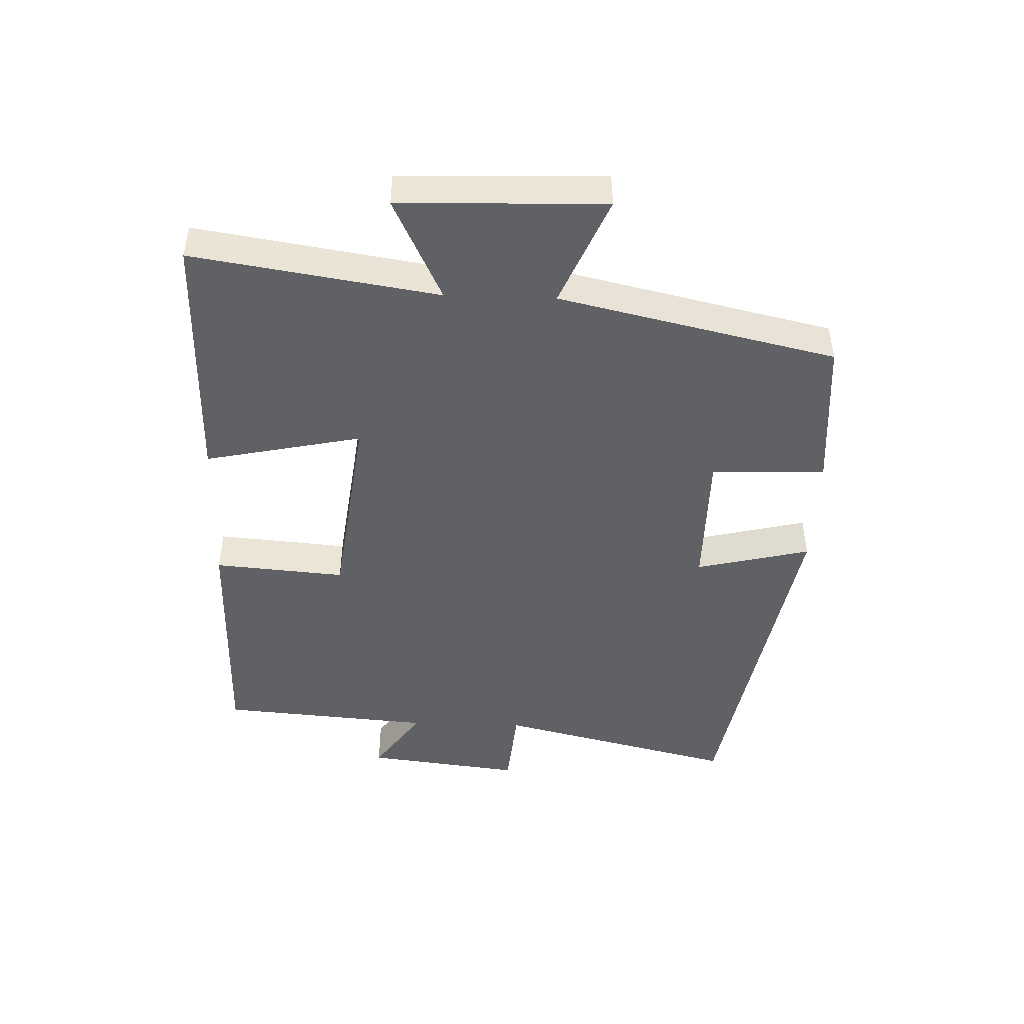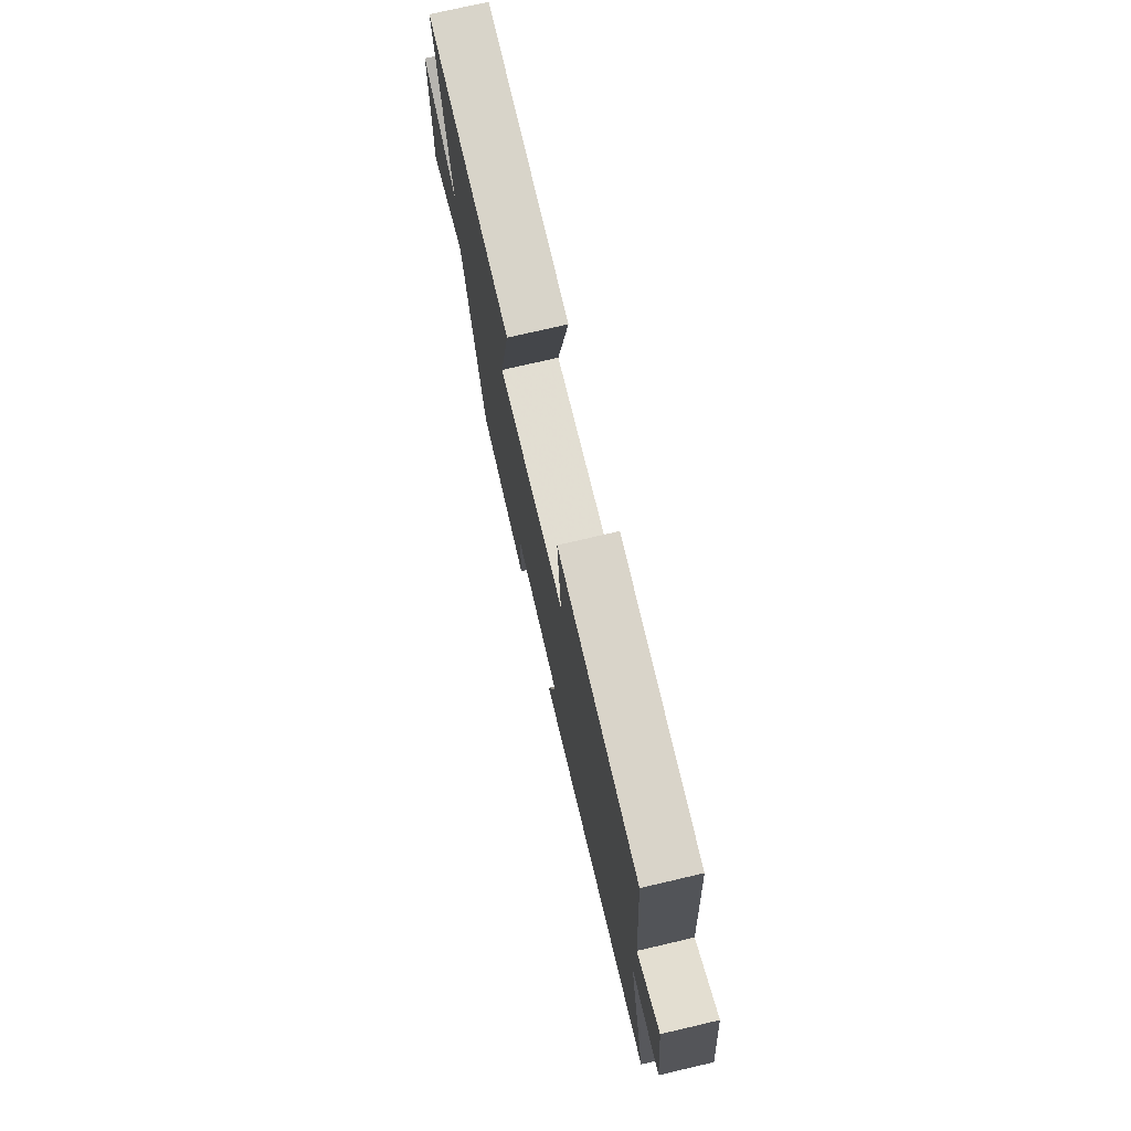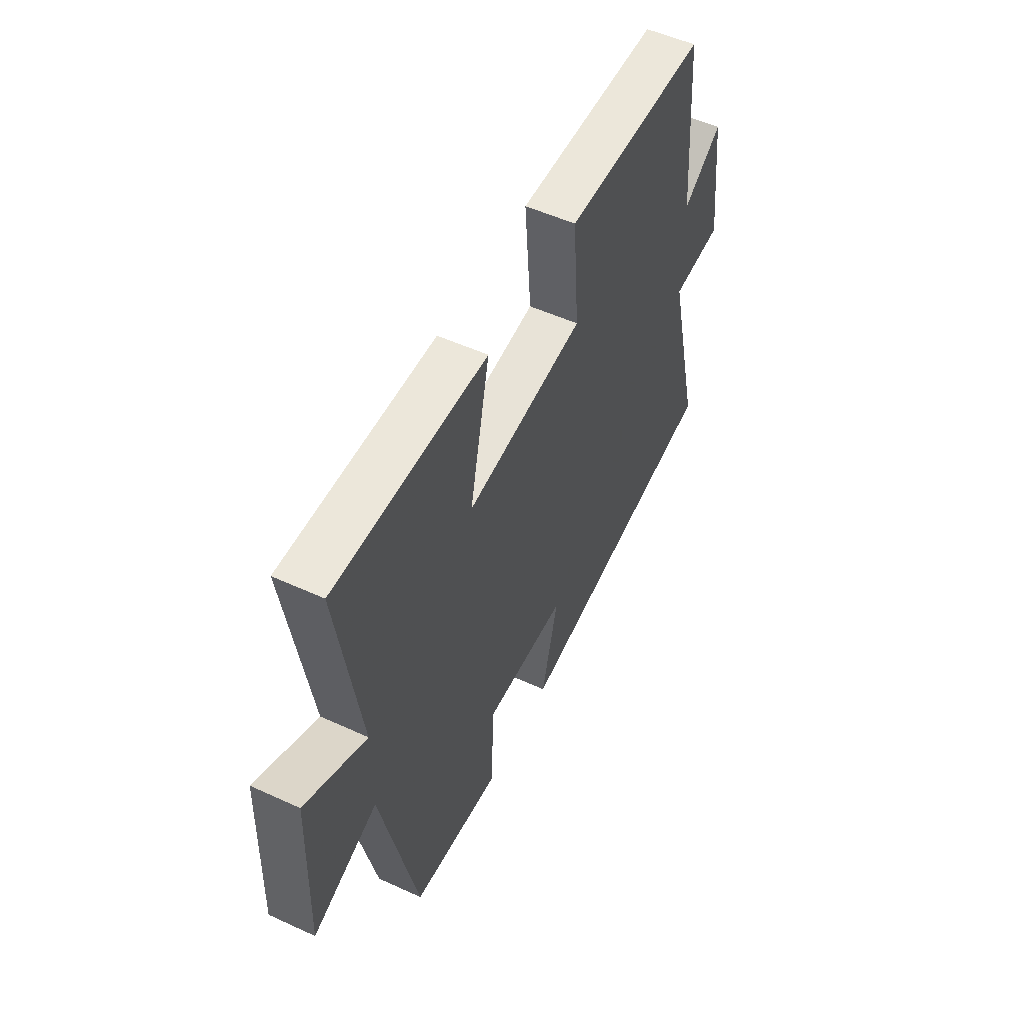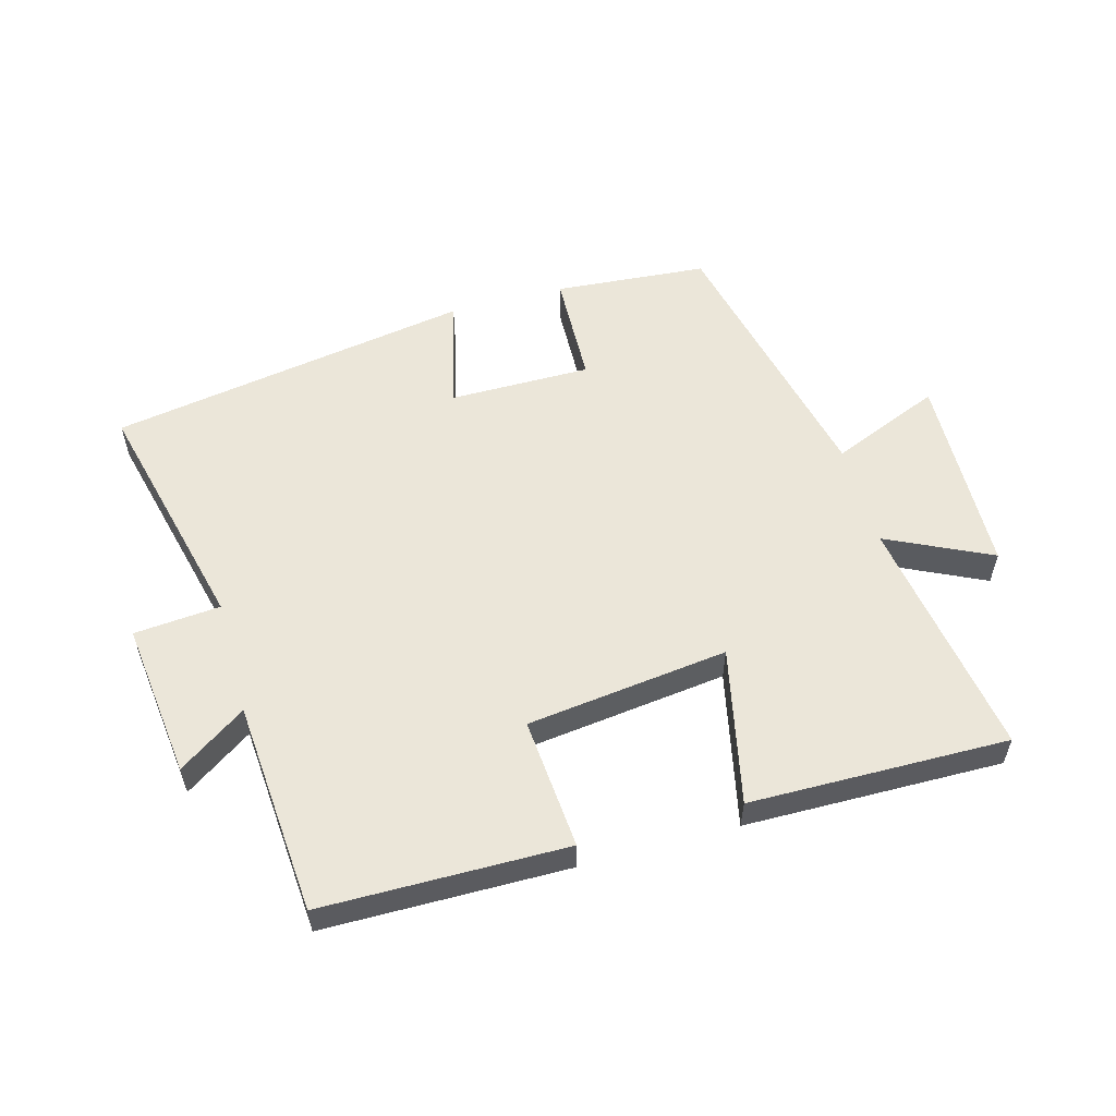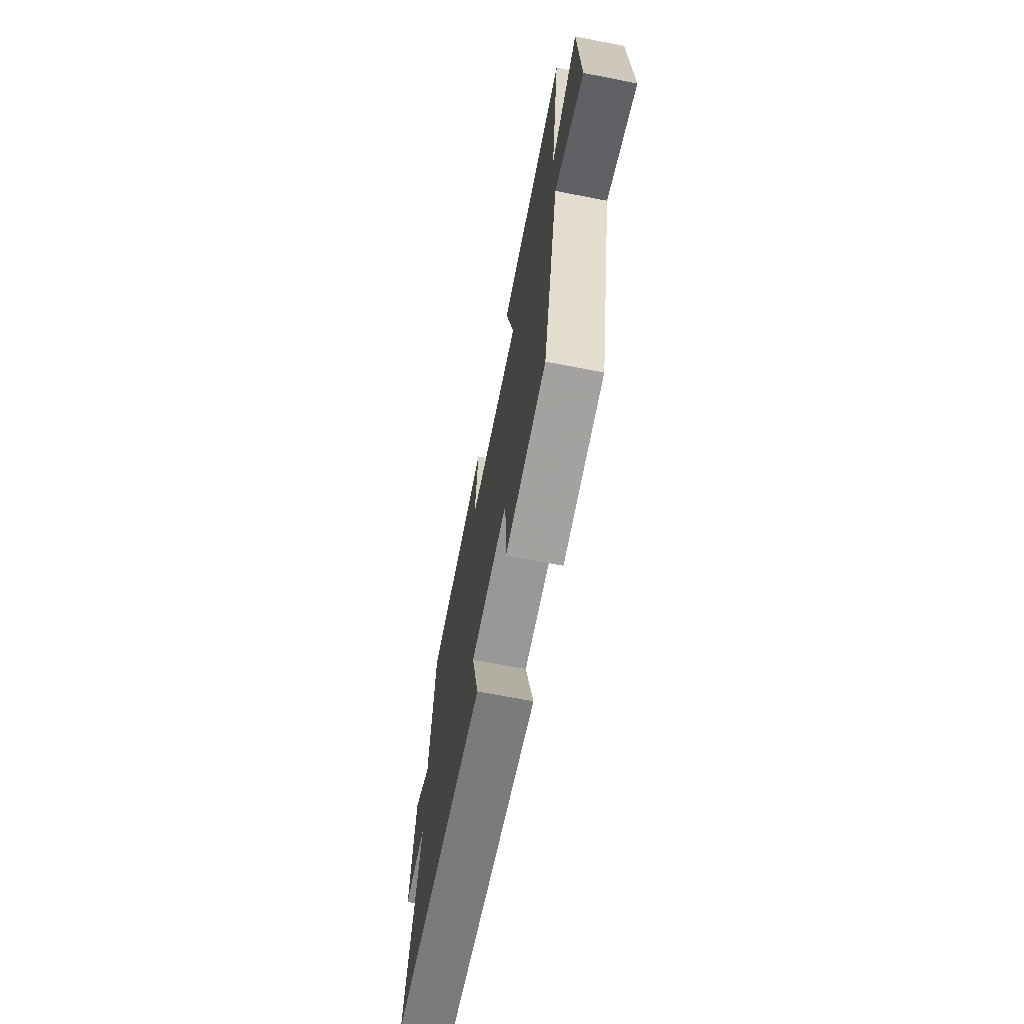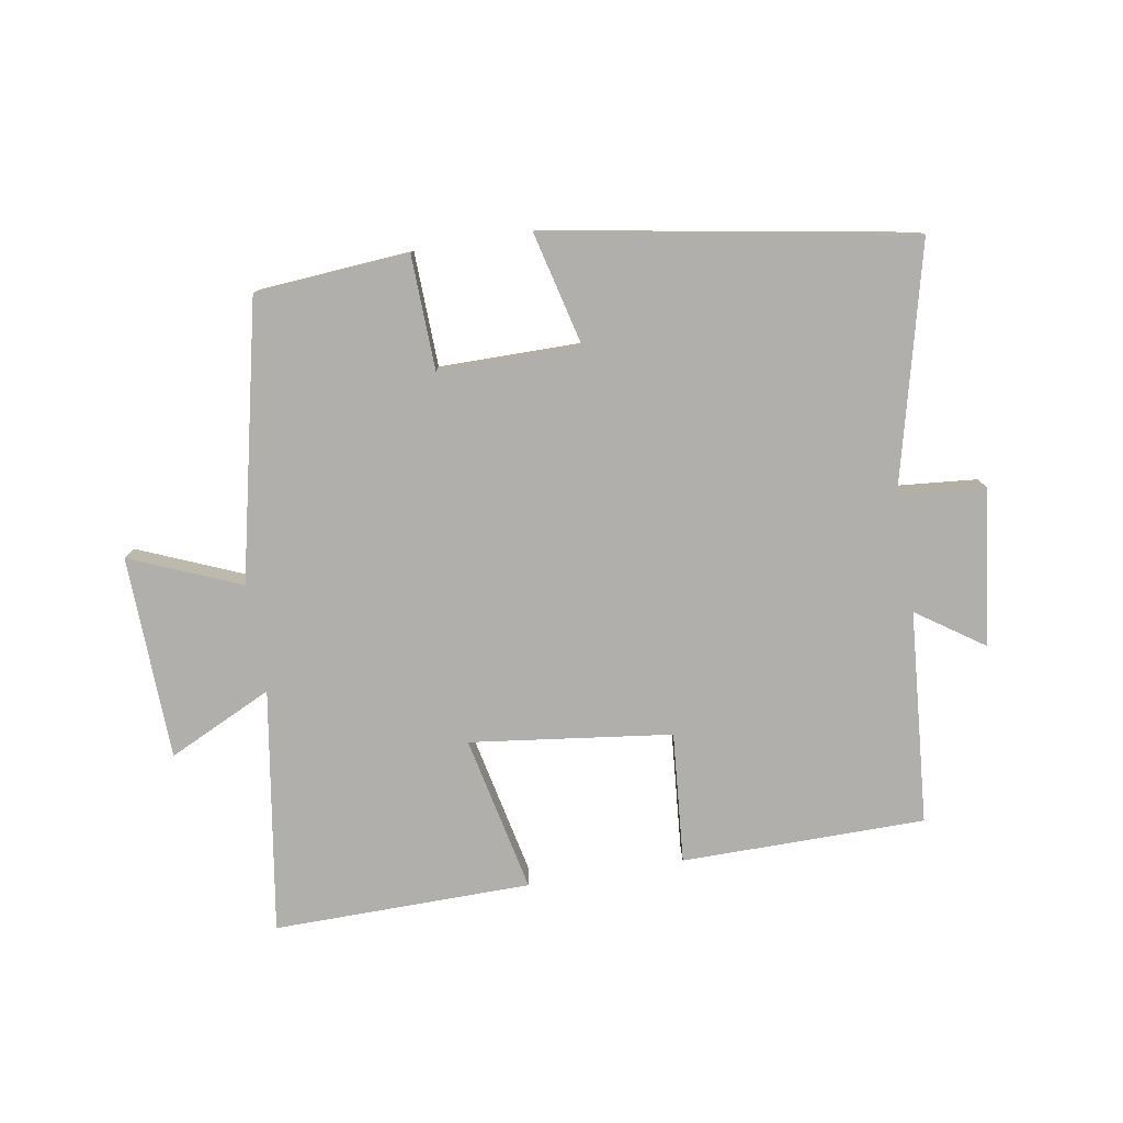
<metadata>
{"format":"obj","ext":"obj","renderer":"f3d","projection":"perspective","resolution":1024,"background":"white","views":[{"elev":-46.0,"azim":88.0,"up":"+Y"},{"elev":74.5,"azim":-103.1,"up":"+Z"},{"elev":52.9,"azim":116.2,"up":"+Z"},{"elev":55.8,"azim":-15.4,"up":"+Y"},{"elev":-68.1,"azim":79.0,"up":"+Z"},{"elev":-78.2,"azim":-170.5,"up":"+Y"}]}
</metadata>
<code>
v 0.402 0.07 -0.481
v 0.161 0.07 -0.5
v 0.155 0.07 -0.321
v -0.067 0.07 -0.321
v -0.023 0.07 -0.5
v -0.593 0.07 -0.402
v -0.5 0.07 -0.024
v -0.635 0.07 -0.012
v -0.605 0.07 0.234
v -0.5 0.07 0.162
v -0.473 0.07 0.497
v -0.091 0.07 0.5
v -0.108 0.07 0.294
v 0.208 0.07 0.254
v 0.155 0.07 0.5
v 0.56 0.07 0.505
v 0.5 0.07 0.122
v 0.663 0.07 0.2
v 0.673 0.07 -0.12
v 0.5 0.07 -0.048
v 0.402 0 -0.481
v 0.161 0 -0.5
v 0.155 0 -0.321
v -0.067 0 -0.321
v -0.023 0 -0.5
v -0.593 0 -0.402
v -0.5 0 -0.024
v -0.635 0 -0.012
v -0.605 0 0.234
v -0.5 0 0.162
v -0.473 0 0.497
v -0.091 0 0.5
v -0.108 0 0.294
v 0.208 0 0.254
v 0.155 0 0.5
v 0.56 0 0.505
v 0.5 0 0.122
v 0.663 0 0.2
v 0.673 0 -0.12
v 0.5 0 -0.048
f 17 18 19 20
f 1 2 3
f 20 1 3
f 17 20 3
f 14 15 16 17
f 17 3 4
f 14 17 4
f 13 14 4
f 10 11 12 13
f 10 13 4
f 7 8 9 10
f 7 10 4 5
f 5 6 7
f 40 39 38 37
f 23 22 21
f 23 21 40
f 23 40 37
f 37 36 35 34
f 24 23 37
f 24 37 34
f 24 34 33
f 33 32 31 30
f 24 33 30
f 30 29 28 27
f 25 24 30 27
f 27 26 25
f 1 21 22 2
f 2 22 23 3
f 3 23 24 4
f 4 24 25 5
f 5 25 26 6
f 6 26 27 7
f 7 27 28 8
f 8 28 29 9
f 9 29 30 10
f 10 30 31 11
f 11 31 32 12
f 12 32 33 13
f 13 33 34 14
f 14 34 35 15
f 15 35 36 16
f 16 36 37 17
f 17 37 38 18
f 18 38 39 19
f 19 39 40 20
f 20 40 21 1

</code>
